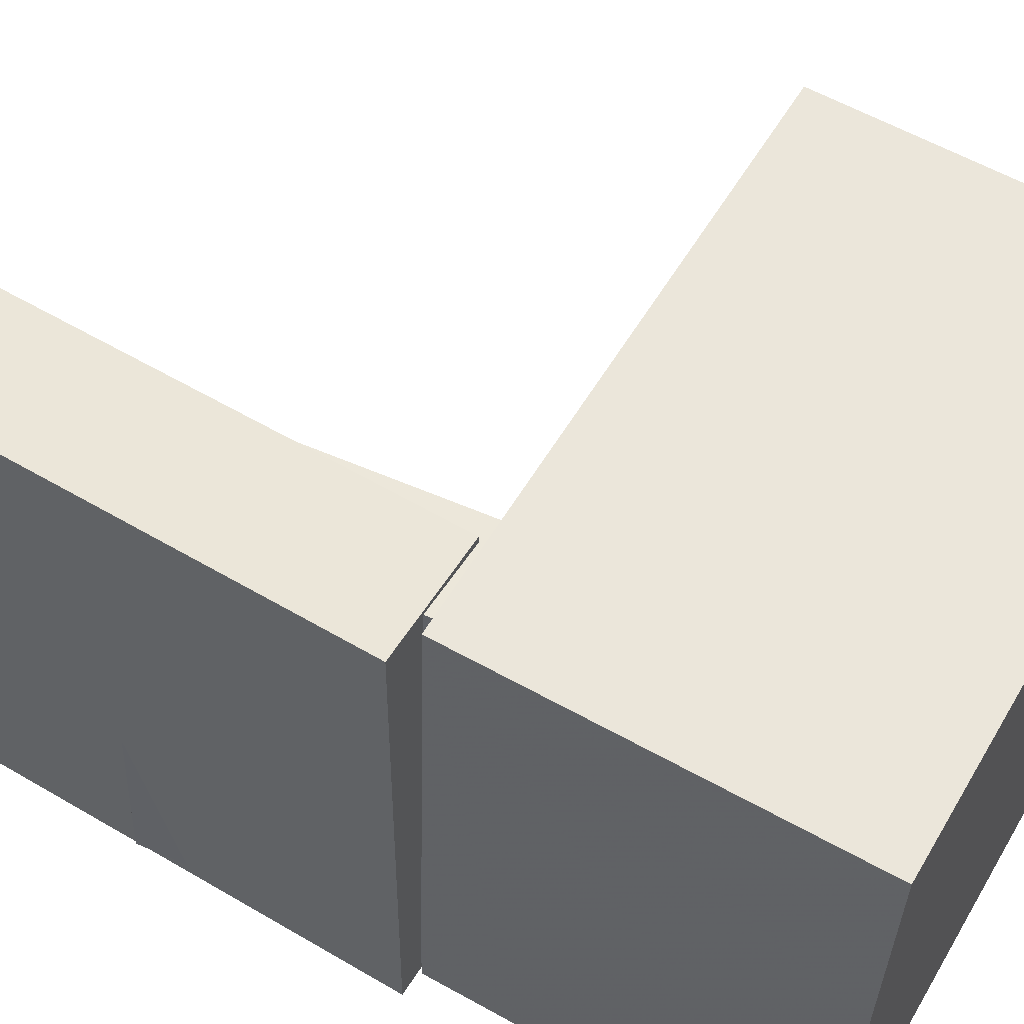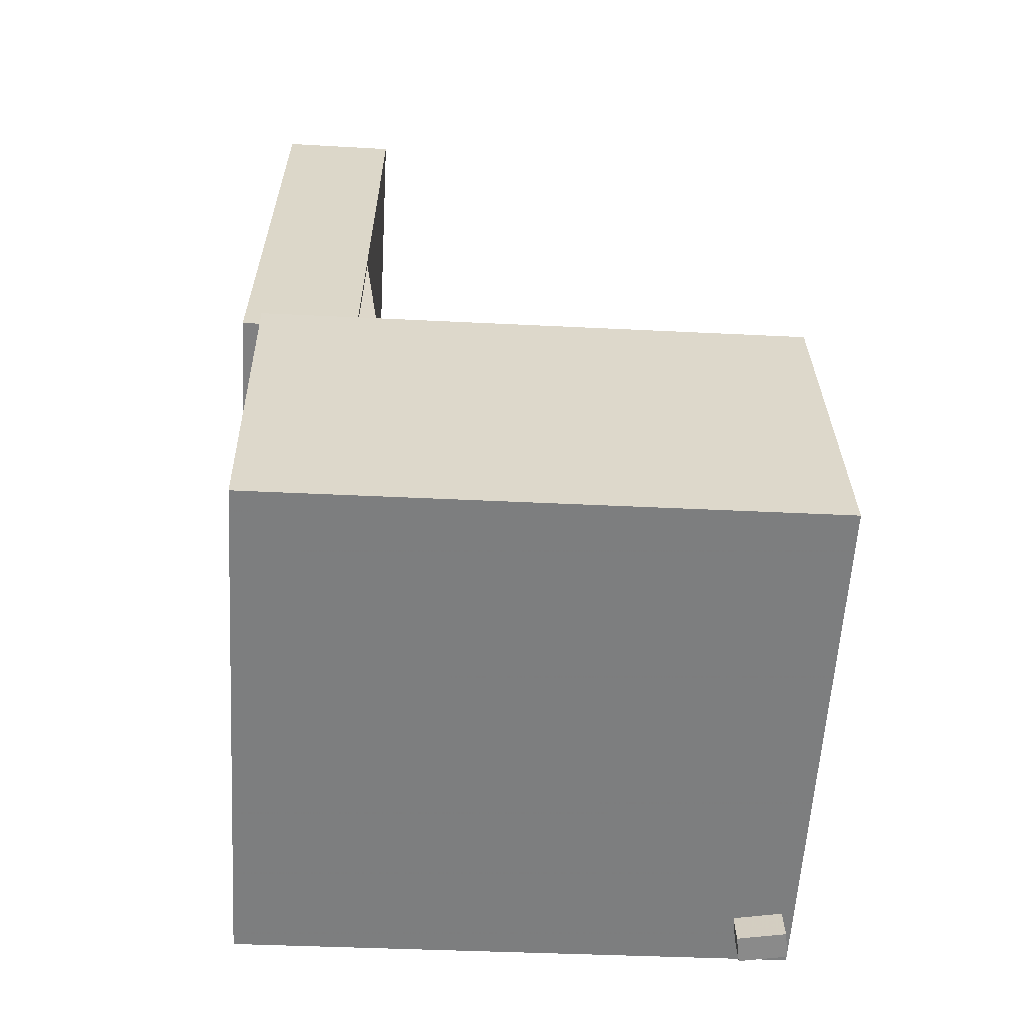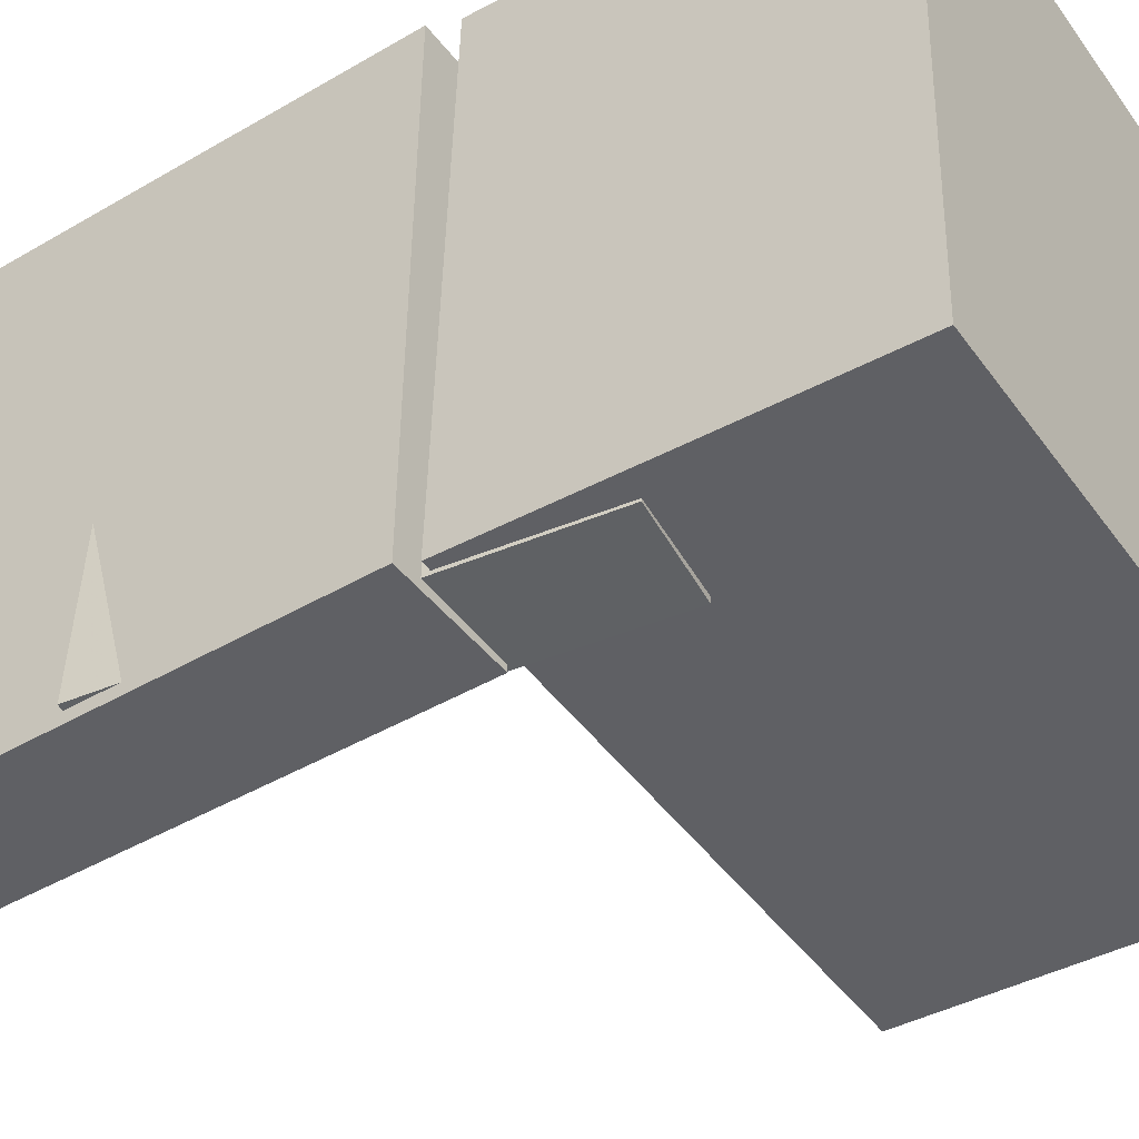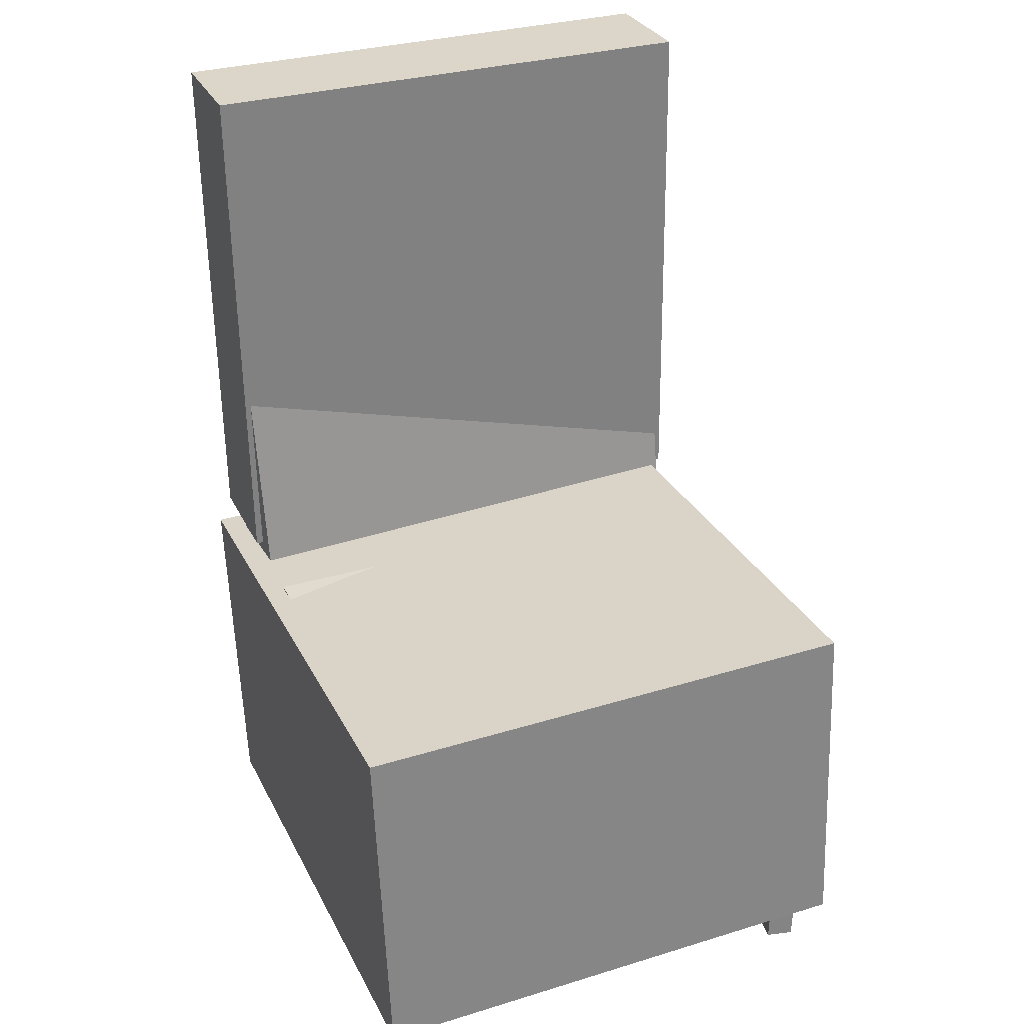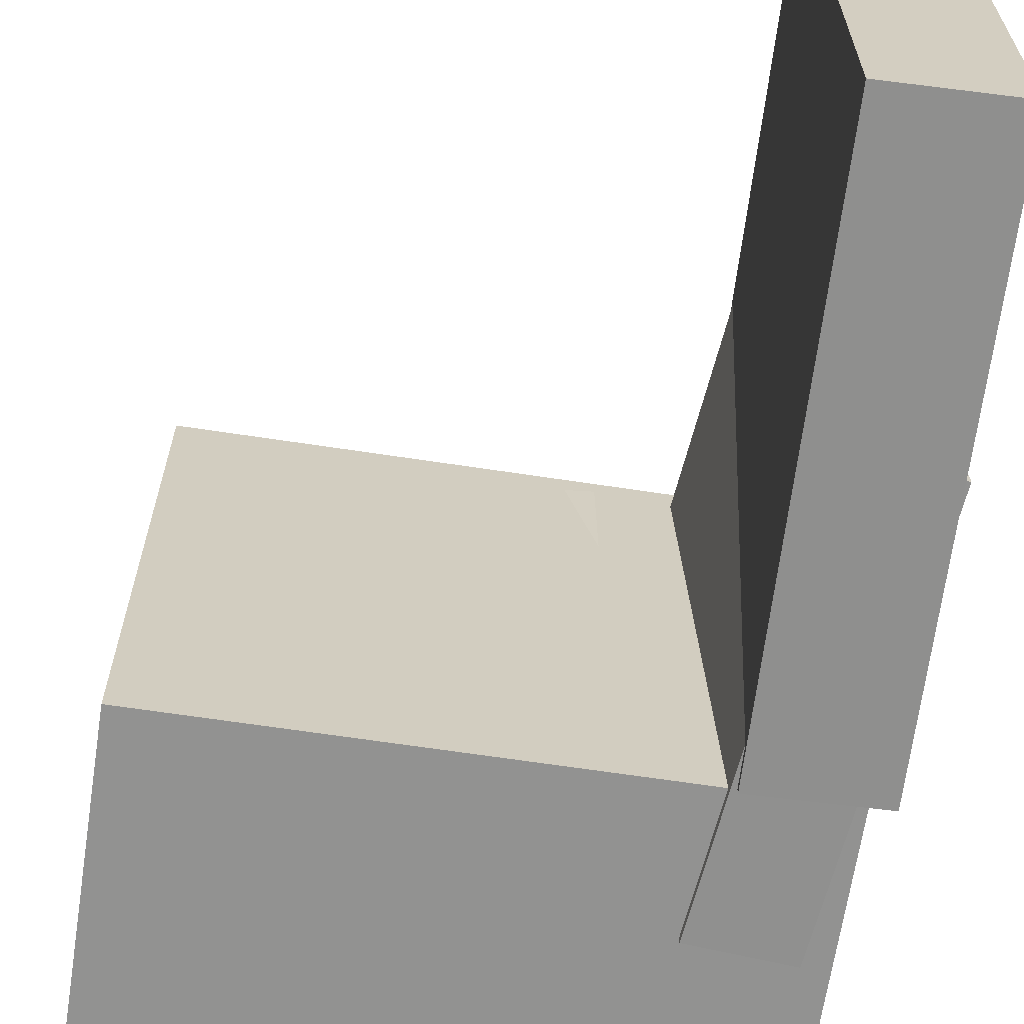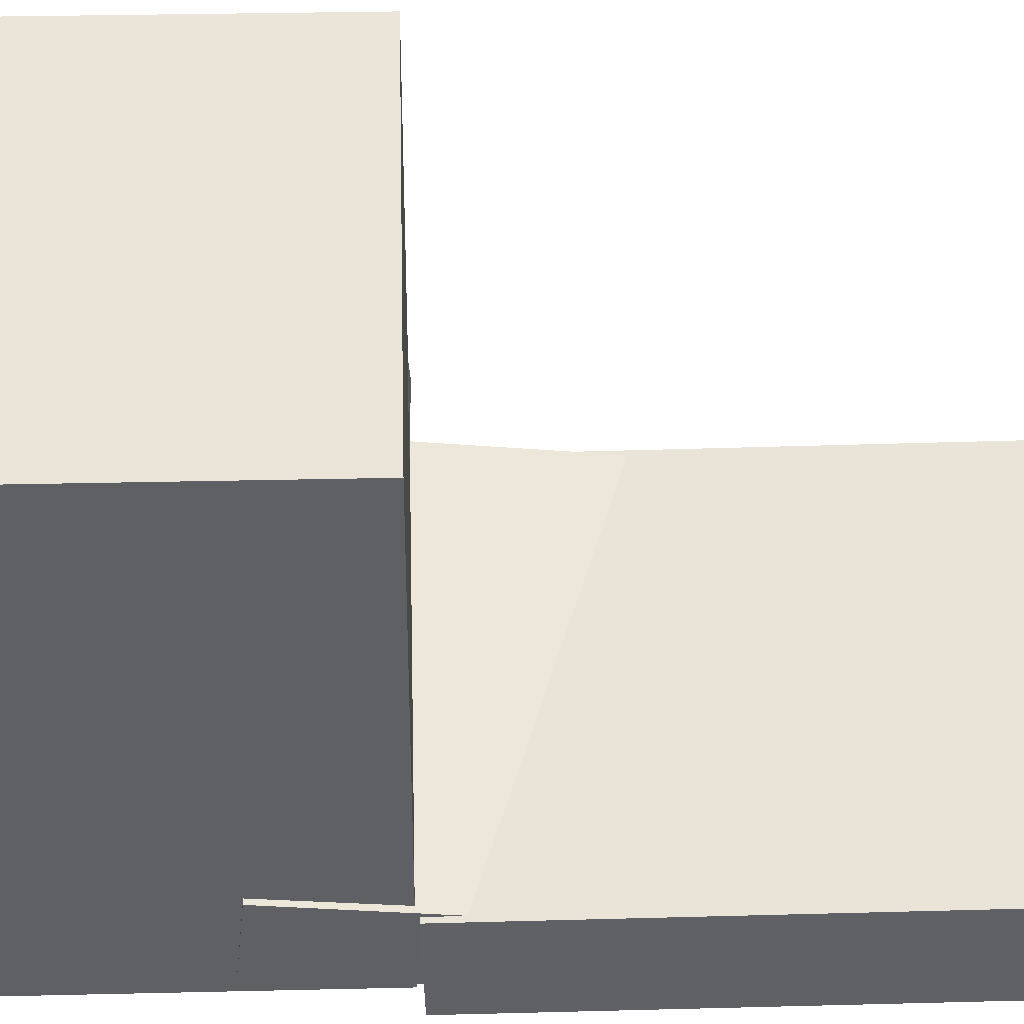
<metadata>
{"format":"obj","ext":"obj","renderer":"f3d","projection":"perspective","resolution":1024,"background":"white","views":[{"elev":55.4,"azim":-58.7,"up":"+Z"},{"elev":-61.0,"azim":-3.6,"up":"+Y"},{"elev":-44.6,"azim":-55.4,"up":"+Z"},{"elev":29.8,"azim":67.5,"up":"+Y"},{"elev":-64.4,"azim":172.7,"up":"+Z"},{"elev":-45.2,"azim":91.0,"up":"+Z"}]}
</metadata>
<code>
v -0.2325 0.3312 -0.1563
v -0.2422 0.3237 0.1801
v -0.1868 0.3321 -0.155
v -0.1965 0.3246 0.1814
v -0.229 0.1675 -0.1599
v -0.2387 0.16 0.1765
v -0.1833 0.1684 -0.1586
v -0.193 0.1609 0.1778
f 1.0 7.0 5.0
f 1.0 3.0 7.0
f 1.0 4.0 3.0
f 1.0 2.0 4.0
f 3.0 8.0 7.0
f 3.0 4.0 8.0
f 5.0 7.0 8.0
f 5.0 8.0 6.0
f 1.0 5.0 6.0
f 1.0 6.0 2.0
f 2.0 6.0 8.0
f 2.0 8.0 4.0
v -0.0886 -0.1438 -0.1911
v -0.08544 -0.148 0.1971
v -0.08405 -0.06971 -0.1903
v -0.08089 -0.07391 0.1979
v 0.1903 -0.1609 -0.1935
v 0.1935 -0.1651 0.1947
v 0.1949 -0.08682 -0.1928
v 0.198 -0.09102 0.1954
f 9.0 15.0 13.0
f 9.0 11.0 15.0
f 9.0 12.0 11.0
f 9.0 10.0 12.0
f 11.0 16.0 15.0
f 11.0 12.0 16.0
f 13.0 15.0 16.0
f 13.0 16.0 14.0
f 9.0 13.0 14.0
f 9.0 14.0 10.0
f 10.0 14.0 16.0
f 10.0 16.0 12.0
v -0.1508 0.3667 -0.2104
v -0.1538 0.3606 0.2067
v -0.1525 -0.0616 -0.2167
v -0.1554 -0.06765 0.2005
v -0.2446 0.3671 -0.2111
v -0.2475 0.361 0.206
v -0.2462 -0.06122 -0.2173
v -0.2492 -0.06727 0.1998
f 17.0 23.0 21.0
f 17.0 19.0 23.0
f 17.0 20.0 19.0
f 17.0 18.0 20.0
f 19.0 24.0 23.0
f 19.0 20.0 24.0
f 21.0 23.0 24.0
f 21.0 24.0 22.0
f 17.0 21.0 22.0
f 17.0 22.0 18.0
f 18.0 22.0 24.0
f 18.0 24.0 20.0
v 0.1789 -0.3725 -0.1919
v 0.1757 -0.09922 -0.2035
v 0.2172 -0.3718 -0.1854
v 0.214 -0.09851 -0.1971
v 0.1752 -0.3716 -0.1699
v 0.172 -0.09833 -0.1815
v 0.2135 -0.3709 -0.1635
v 0.2103 -0.09761 -0.1751
f 25.0 31.0 29.0
f 25.0 27.0 31.0
f 25.0 28.0 27.0
f 25.0 26.0 28.0
f 27.0 32.0 31.0
f 27.0 28.0 32.0
f 29.0 31.0 32.0
f 29.0 32.0 30.0
f 25.0 29.0 30.0
f 25.0 30.0 26.0
f 26.0 30.0 32.0
f 26.0 32.0 28.0
v -0.2505 0.1447 -0.2045
v -0.2379 0.1365 0.2015
v -0.1763 0.1543 -0.2066
v -0.1637 0.1461 0.1994
v -0.2091 -0.1782 -0.2124
v -0.1965 -0.1864 0.1936
v -0.1349 -0.1686 -0.2145
v -0.1223 -0.1769 0.1915
f 33.0 39.0 37.0
f 33.0 35.0 39.0
f 33.0 36.0 35.0
f 33.0 34.0 36.0
f 35.0 40.0 39.0
f 35.0 36.0 40.0
f 37.0 39.0 40.0
f 37.0 40.0 38.0
f 33.0 37.0 38.0
f 33.0 38.0 34.0
f 34.0 38.0 40.0
f 34.0 40.0 36.0
v -0.2325 -0.07988 0.2151
v -0.2255 -0.3669 0.2061
v 0.2147 -0.06917 0.2169
v 0.2216 -0.3562 0.208
v -0.231 -0.06669 -0.2068
v -0.2241 -0.3537 -0.2158
v 0.2161 -0.05599 -0.205
v 0.223 -0.343 -0.214
f 41.0 47.0 45.0
f 41.0 43.0 47.0
f 41.0 44.0 43.0
f 41.0 42.0 44.0
f 43.0 48.0 47.0
f 43.0 44.0 48.0
f 45.0 47.0 48.0
f 45.0 48.0 46.0
f 41.0 45.0 46.0
f 41.0 46.0 42.0
f 42.0 46.0 48.0
f 42.0 48.0 44.0

</code>
